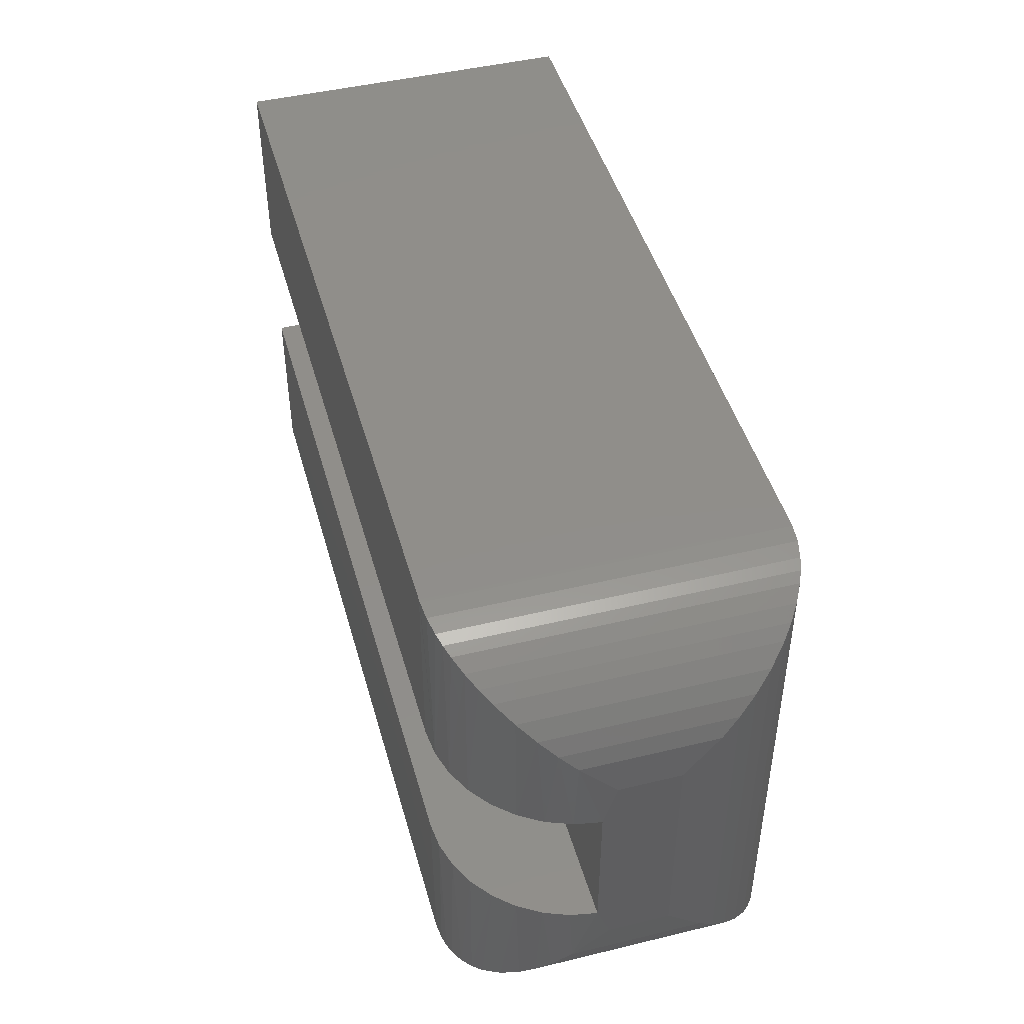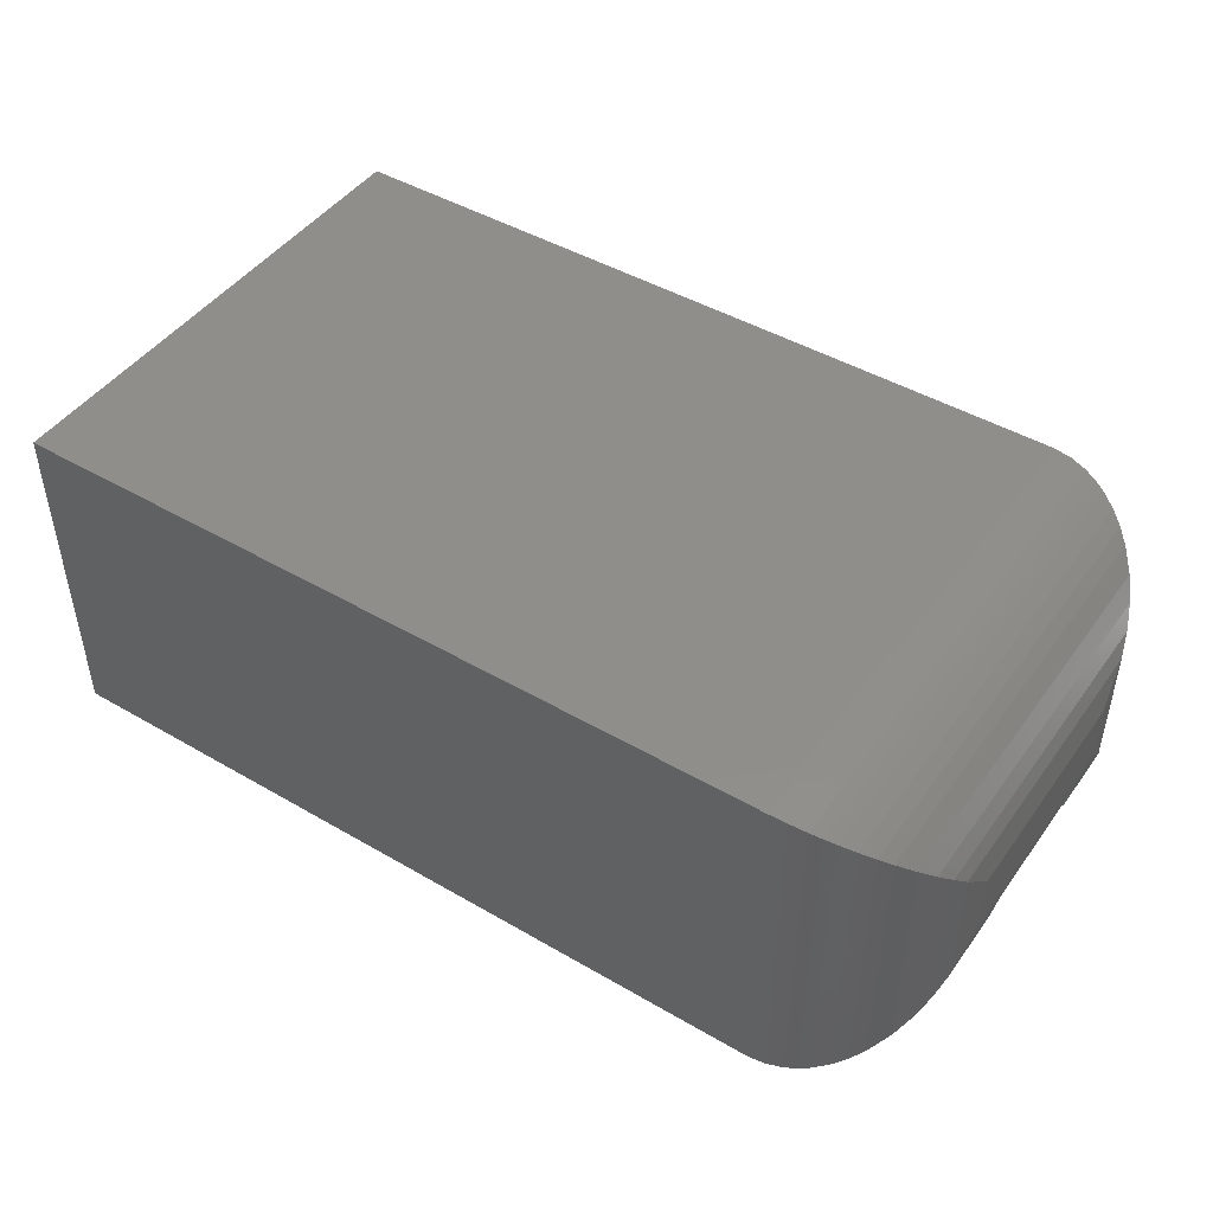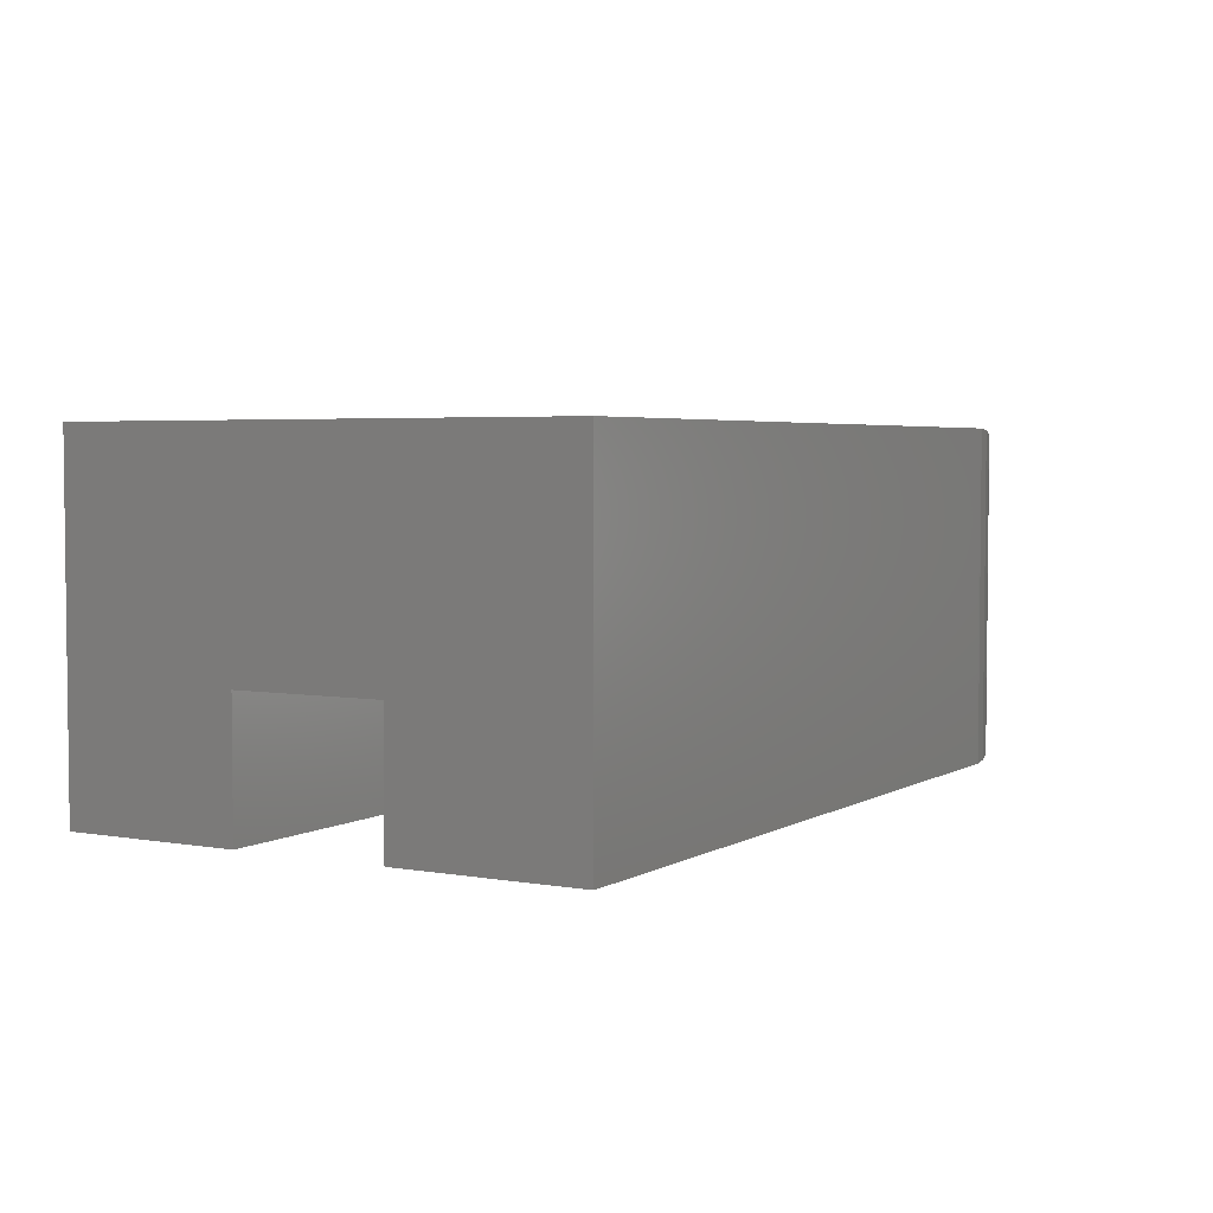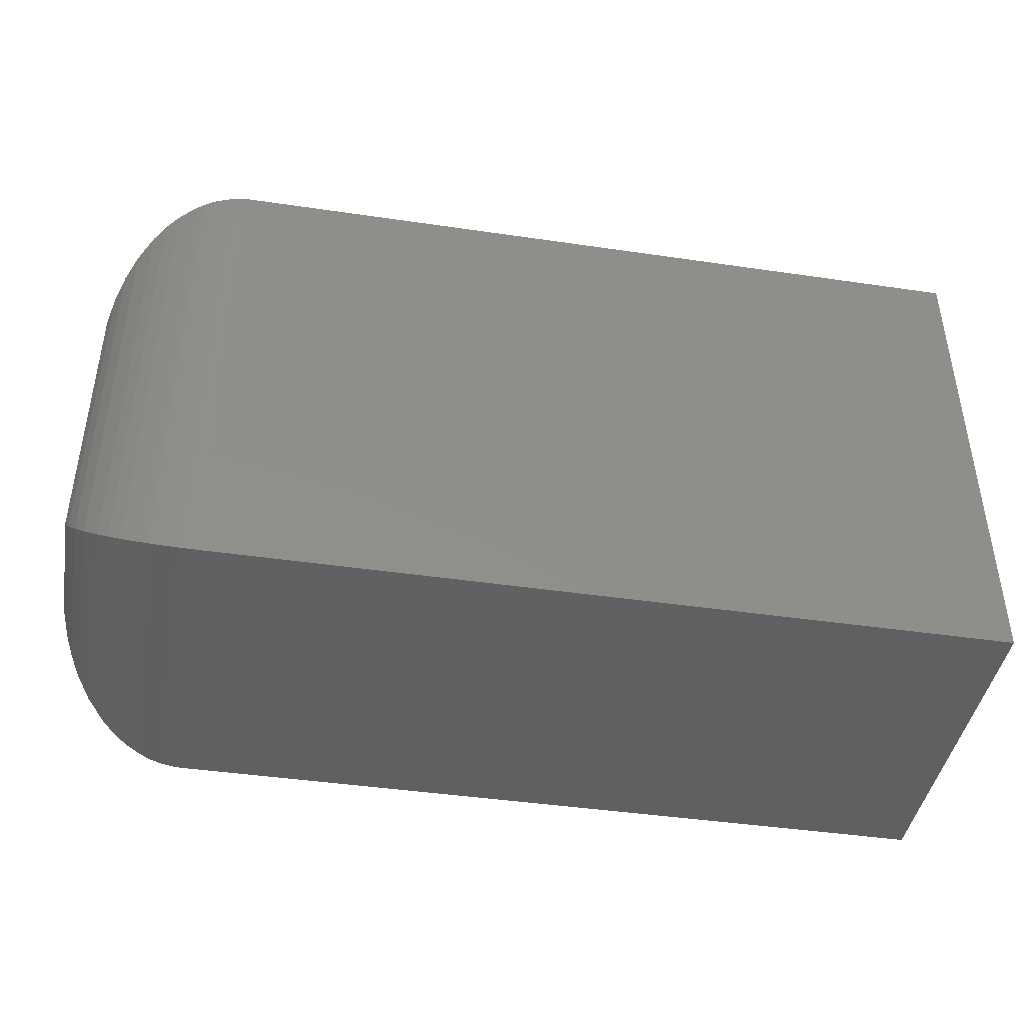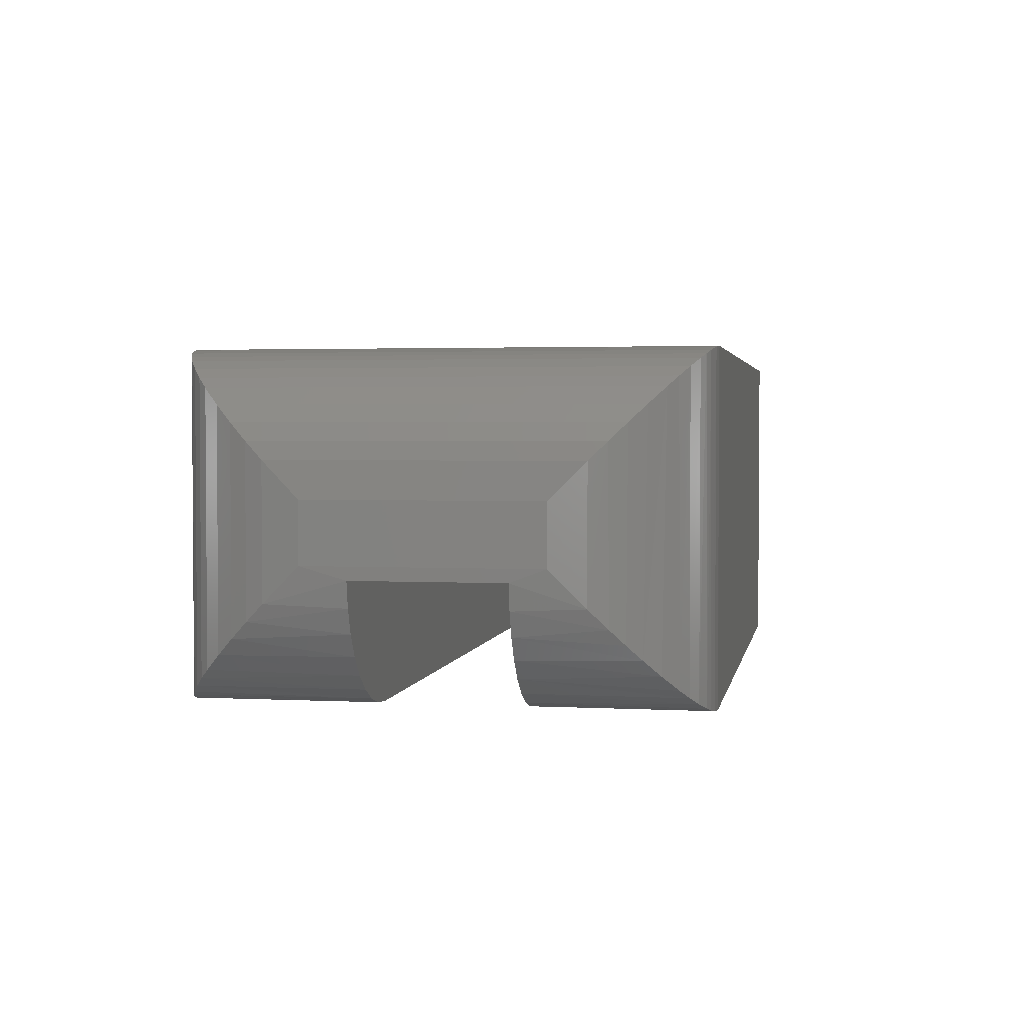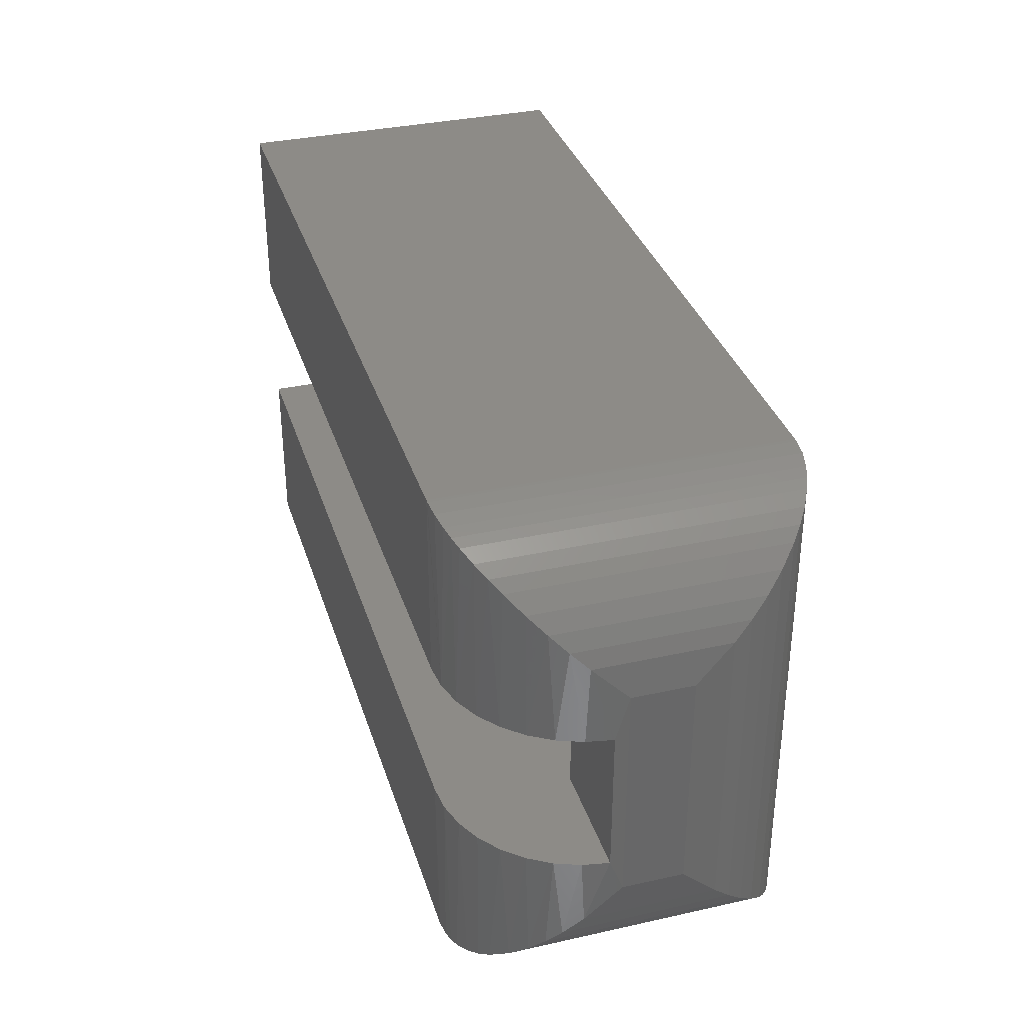
<metadata>
{"format":"stl","ext":"stl","renderer":"f3d","projection":"perspective","resolution":1024,"background":"white","views":[{"elev":46.0,"azim":74.5,"up":"+Z"},{"elev":46.0,"azim":33.7,"up":"+Y"},{"elev":3.8,"azim":-59.9,"up":"+Y"},{"elev":-42.9,"azim":170.1,"up":"+Z"},{"elev":2.5,"azim":100.2,"up":"+Y"},{"elev":34.5,"azim":73.4,"up":"+Z"}]}
</metadata>
<code>
# stl→obj: 135 verts, 266 faces
v -0.625 -0.3047 -0.25
v 0.5942 -0.3047 -0.2472
v 0.5781 -0.3047 -0.25
v 0.5863 -0.3047 -0.2493
v 0.614 -0.3047 -0.2333
v 0.6083 -0.3047 -0.239
v 0.6016 -0.3047 -0.2437
v 0.6187 -0.3047 -0.2266
v -0.625 -0.3047 -0.1406
v 0.6187 -0.3047 -0.1406
v 0.5863 -0.3047 0.2572
v 0.5942 -0.3047 0.2551
v 0.5781 -0.3047 0.2579
v -0.625 -0.3047 0.2579
v 0.6016 -0.3047 0.2516
v 0.6083 -0.3047 0.2469
v 0.614 -0.3047 0.2411
v 0.6187 -0.3047 0.2345
v 0.6187 -0.3047 0.1296
v -0.625 -0.3047 0.1296
v 0.8349 -0.3047 -0.1406
v 0.8349 -0.3047 0.1296
v -0.8359 -0.3047 -0.1406
v -0.8359 -0.3047 0.1296
v -0.8359 -0.5391 -0.1406
v 0.5781 -0.5391 -0.1406
v 0.6255 -0.5347 -0.1406
v 0.6713 -0.5216 -0.1406
v 0.714 -0.5004 -0.1406
v 0.7519 -0.4717 -0.1406
v 0.784 -0.4364 -0.1406
v 0.809 -0.3959 -0.1406
v 0.8262 -0.3515 -0.1406
v 0.8262 -0.3515 0.1296
v 0.809 -0.3959 0.1296
v 0.784 -0.4364 0.1296
v 0.7519 -0.4717 0.1296
v 0.714 -0.5004 0.1296
v 0.6713 -0.5216 0.1296
v 0.6255 -0.5347 0.1296
v 0.5781 -0.5391 0.1296
v -0.8359 -0.5391 0.1296
v 0.6244 -0.2888 -0.2107
v 0.6245 -0.2879 0.2177
v 0.625 -0.2812 -0.2031
v 0.625 -0.2812 0.211
v 0.6232 -0.2943 0.2241
v 0.6213 -0.2996 0.2294
v 0.6226 -0.296 -0.2179
v -0.625 -0.125 0.2579
v -0.625 -0.125 -0.25
v -0.8359 -0.5391 0.4688
v 0.5781 -0.5391 0.4688
v 0.8359 -0.2812 0.211
v 0.8359 -0.1719 0.211
v 0.8277 -0.107 0.2759
v 0.5781 0.08594 0.4688
v 0.5848 0.08585 0.4687
v 0.5848 -0.539 0.4687
v 0.6164 0.08307 0.466
v 0.6164 -0.5362 0.466
v 0.6464 0.07674 0.4596
v 0.6464 -0.5299 0.4596
v 0.6673 0.07002 0.4529
v 0.6673 -0.5231 0.4529
v 0.6867 0.06198 0.4449
v 0.6867 -0.5151 0.4449
v 0.7134 0.04759 0.4305
v 0.7134 -0.5007 0.4305
v 0.7367 0.03138 0.4143
v 0.7367 -0.4845 0.4143
v 0.7568 0.01397 0.3969
v 0.7568 -0.4671 0.3969
v 0.7827 -0.01497 0.3679
v 0.7827 -0.4382 0.3679
v 0.8026 -0.04505 0.3378
v 0.8026 -0.4081 0.3378
v 0.8174 -0.07578 0.3071
v 0.8174 -0.3773 0.3071
v 0.8277 -0.3461 0.2759
v -0.8359 0.08594 0.4688
v -0.8359 0.08594 -0.4609
v 0.5781 0.08594 -0.4609
v -0.8359 -0.5391 -0.4609
v 0.5781 -0.5391 -0.4609
v 0.5879 -0.5389 -0.4608
v 0.8163 -0.3799 -0.3018
v 0.8278 -0.3456 -0.2675
v 0.7639 -0.46 -0.3819
v 0.7875 -0.4317 -0.3536
v 0.6382 -0.532 -0.4538
v 0.6168 -0.5361 -0.458
v 0.8359 -0.2812 -0.2031
v 0.8037 -0.4061 -0.328
v 0.6868 -0.5151 -0.4369
v 0.712 -0.5016 -0.4235
v 0.734 -0.4866 -0.4085
v 0.6584 -0.5262 -0.4481
v 0.8359 -0.1719 -0.2031
v 0.8277 -0.107 -0.268
v 0.5848 0.08585 -0.4609
v 0.6164 0.08307 -0.4581
v 0.6464 0.07674 -0.4517
v 0.6673 0.07002 -0.445
v 0.6867 0.06198 -0.437
v 0.7134 0.04759 -0.4226
v 0.7367 0.03138 -0.4064
v 0.7568 0.01397 -0.389
v 0.7827 -0.01497 -0.36
v 0.8026 -0.04505 -0.3299
v 0.8174 -0.07578 -0.2992
v 0.625 -0.1719 -0.2031
v 0.625 -0.1719 0.211
v 0.6234 -0.1598 0.2231
v 0.5781 -0.125 0.2579
v 0.5843 -0.1254 0.2575
v 0.5904 -0.1266 0.2563
v 0.5963 -0.1287 0.2542
v 0.6018 -0.1314 0.2515
v 0.6053 -0.1337 0.2492
v 0.6085 -0.1362 0.2467
v 0.6142 -0.142 0.2409
v 0.6215 -0.1541 0.2288
v 0.6188 -0.1486 0.2343
v 0.5781 -0.125 -0.25
v 0.6234 -0.1598 -0.2152
v 0.5843 -0.1254 -0.2496
v 0.6215 -0.1541 -0.2209
v 0.6142 -0.142 -0.233
v 0.6085 -0.1362 -0.2388
v 0.6053 -0.1337 -0.2413
v 0.6018 -0.1314 -0.2436
v 0.5963 -0.1287 -0.2463
v 0.5904 -0.1266 -0.2484
v 0.6188 -0.1486 -0.2264
f 1 2 3
f 2 4 3
f 5 6 7
f 8 5 7
f 8 7 2
f 8 2 1
f 8 1 9
f 8 9 10
f 11 12 13
f 14 13 12
f 14 12 15
f 14 15 16
f 14 16 17
f 14 17 18
f 14 18 19
f 14 19 20
f 10 21 19
f 19 21 22
f 23 9 24
f 24 9 20
f 23 25 9
f 10 9 25
f 10 25 26
f 10 26 27
f 10 27 28
f 10 28 29
f 10 29 30
f 10 30 31
f 10 31 32
f 10 32 33
f 10 33 21
f 19 22 34
f 19 34 35
f 19 35 36
f 19 36 37
f 19 37 38
f 19 38 39
f 19 39 40
f 19 40 41
f 19 41 20
f 20 41 24
f 24 41 42
f 43 44 45
f 44 46 45
f 47 44 43
f 48 19 18
f 49 8 10
f 49 10 19
f 49 19 48
f 49 48 47
f 49 47 43
f 50 14 20
f 20 9 50
f 50 9 1
f 50 1 51
f 52 42 53
f 53 42 41
f 54 55 56
f 57 53 58
f 58 53 59
f 58 59 60
f 60 59 61
f 60 61 62
f 62 61 63
f 62 63 64
f 64 63 65
f 64 65 66
f 66 65 67
f 66 67 68
f 68 67 69
f 68 69 70
f 70 69 71
f 70 71 72
f 72 71 73
f 72 73 74
f 74 73 75
f 74 75 76
f 76 75 77
f 76 77 78
f 78 77 79
f 78 79 56
f 56 79 80
f 56 80 54
f 53 57 52
f 52 57 81
f 81 57 82
f 82 57 83
f 84 82 85
f 85 82 83
f 25 84 26
f 26 84 85
f 84 25 82
f 82 25 23
f 82 23 81
f 81 23 24
f 81 24 52
f 52 24 42
f 53 40 59
f 53 41 40
f 22 80 34
f 22 54 80
f 26 86 27
f 26 85 86
f 34 80 79
f 34 79 35
f 79 77 35
f 40 61 59
f 87 88 33
f 33 32 87
f 89 90 31
f 31 30 89
f 91 27 92
f 92 27 86
f 21 33 88
f 21 88 93
f 21 93 54
f 21 54 22
f 35 77 36
f 36 77 75
f 36 75 37
f 37 75 73
f 37 73 71
f 37 71 38
f 38 71 69
f 38 69 39
f 39 69 67
f 39 67 65
f 39 65 40
f 40 65 63
f 40 63 61
f 31 90 32
f 32 90 94
f 32 94 87
f 28 95 29
f 29 95 96
f 29 96 30
f 30 96 97
f 30 97 89
f 27 91 28
f 28 91 98
f 28 98 95
f 93 99 54
f 54 99 55
f 55 99 100
f 83 57 101
f 101 57 58
f 101 58 102
f 102 58 60
f 102 60 103
f 103 60 62
f 103 62 104
f 104 62 64
f 104 64 105
f 105 64 66
f 105 66 106
f 106 66 68
f 106 68 107
f 107 68 70
f 107 70 108
f 108 70 72
f 108 72 109
f 109 72 74
f 109 74 110
f 110 74 76
f 110 76 111
f 111 76 78
f 111 78 100
f 100 78 56
f 100 56 55
f 85 83 101
f 99 88 100
f 99 93 88
f 100 88 111
f 111 88 87
f 111 87 110
f 110 87 94
f 110 94 109
f 109 94 90
f 109 90 108
f 108 90 89
f 108 89 107
f 107 89 97
f 107 97 106
f 106 97 96
f 106 96 105
f 105 96 95
f 105 95 104
f 104 95 98
f 104 98 103
f 103 98 91
f 103 91 102
f 102 91 92
f 102 92 101
f 101 92 86
f 101 86 85
f 45 46 112
f 112 46 113
f 44 114 46
f 114 113 46
f 115 116 13
f 116 11 13
f 11 116 117
f 117 12 11
f 118 12 117
f 15 12 118
f 119 15 118
f 15 119 120
f 120 16 15
f 121 16 120
f 17 16 121
f 122 17 121
f 123 48 124
f 47 48 123
f 114 47 123
f 44 47 114
f 18 17 122
f 18 122 124
f 18 124 48
f 13 14 115
f 115 14 50
f 1 3 51
f 51 3 125
f 126 43 112
f 43 45 112
f 4 127 3
f 127 125 3
f 126 49 43
f 49 126 128
f 5 129 130
f 130 6 5
f 6 130 131
f 131 7 6
f 131 132 7
f 7 132 133
f 133 2 7
f 2 133 134
f 134 4 2
f 127 4 134
f 8 49 128
f 8 128 135
f 8 135 129
f 8 129 5
f 114 126 113
f 126 112 113
f 134 117 127
f 118 117 134
f 133 118 134
f 119 118 133
f 132 119 133
f 120 119 132
f 131 120 132
f 121 120 131
f 130 121 131
f 122 121 130
f 129 122 130
f 124 122 129
f 135 124 129
f 123 124 135
f 128 123 135
f 114 123 128
f 126 114 128
f 117 116 127
f 127 116 115
f 127 115 125
f 50 51 115
f 115 51 125

</code>
